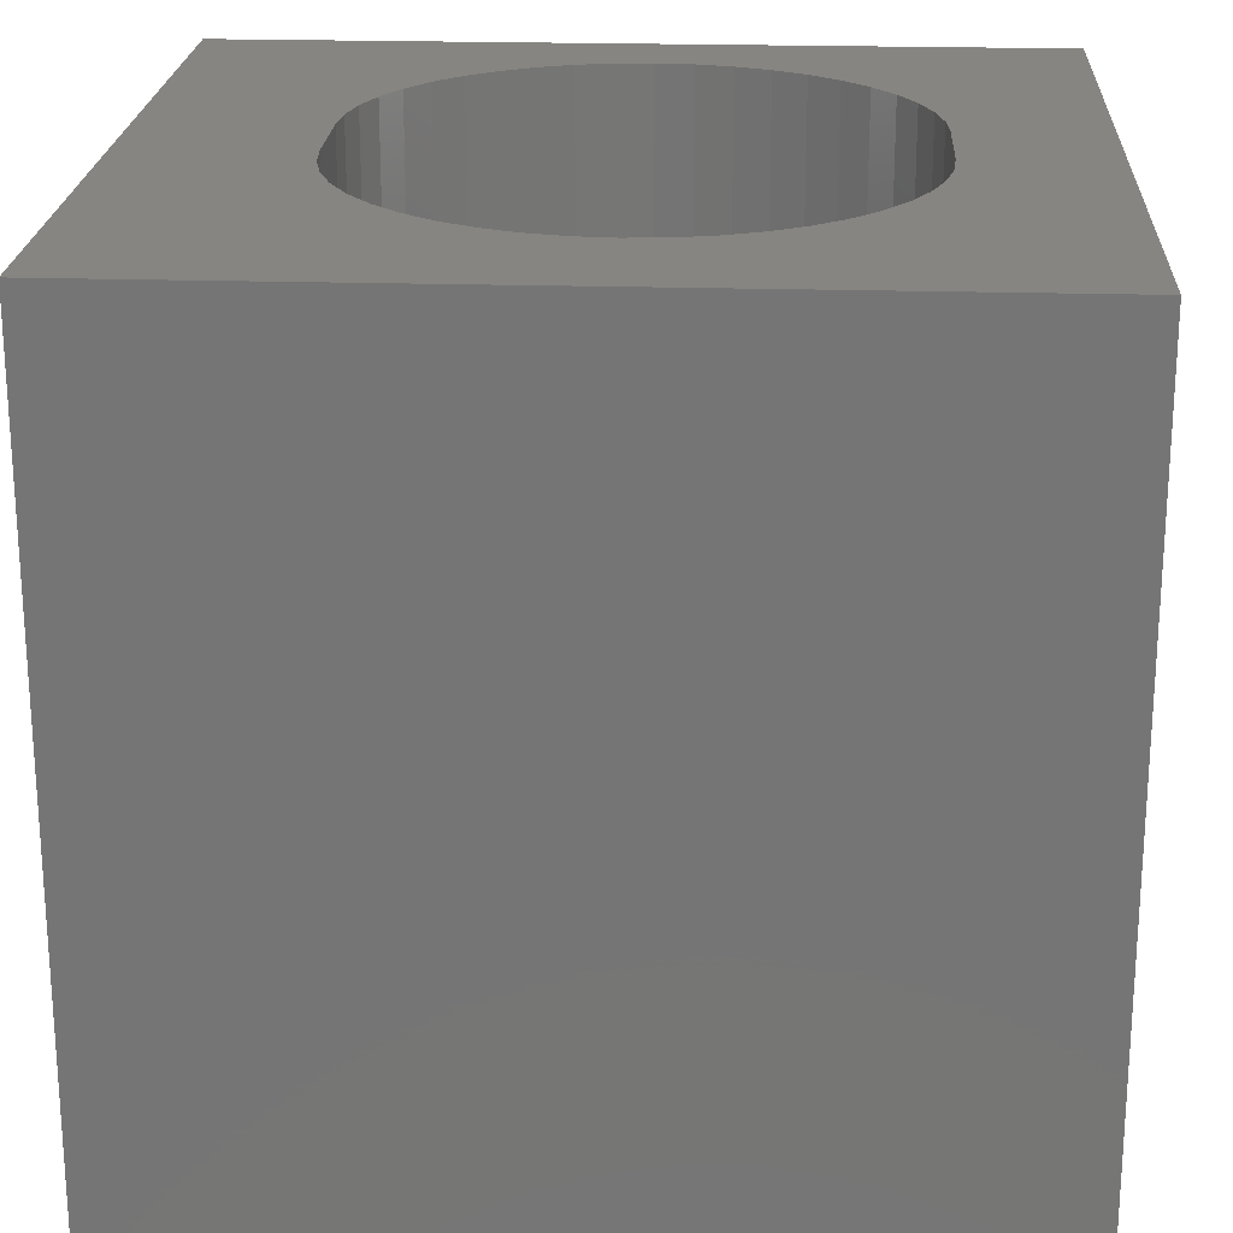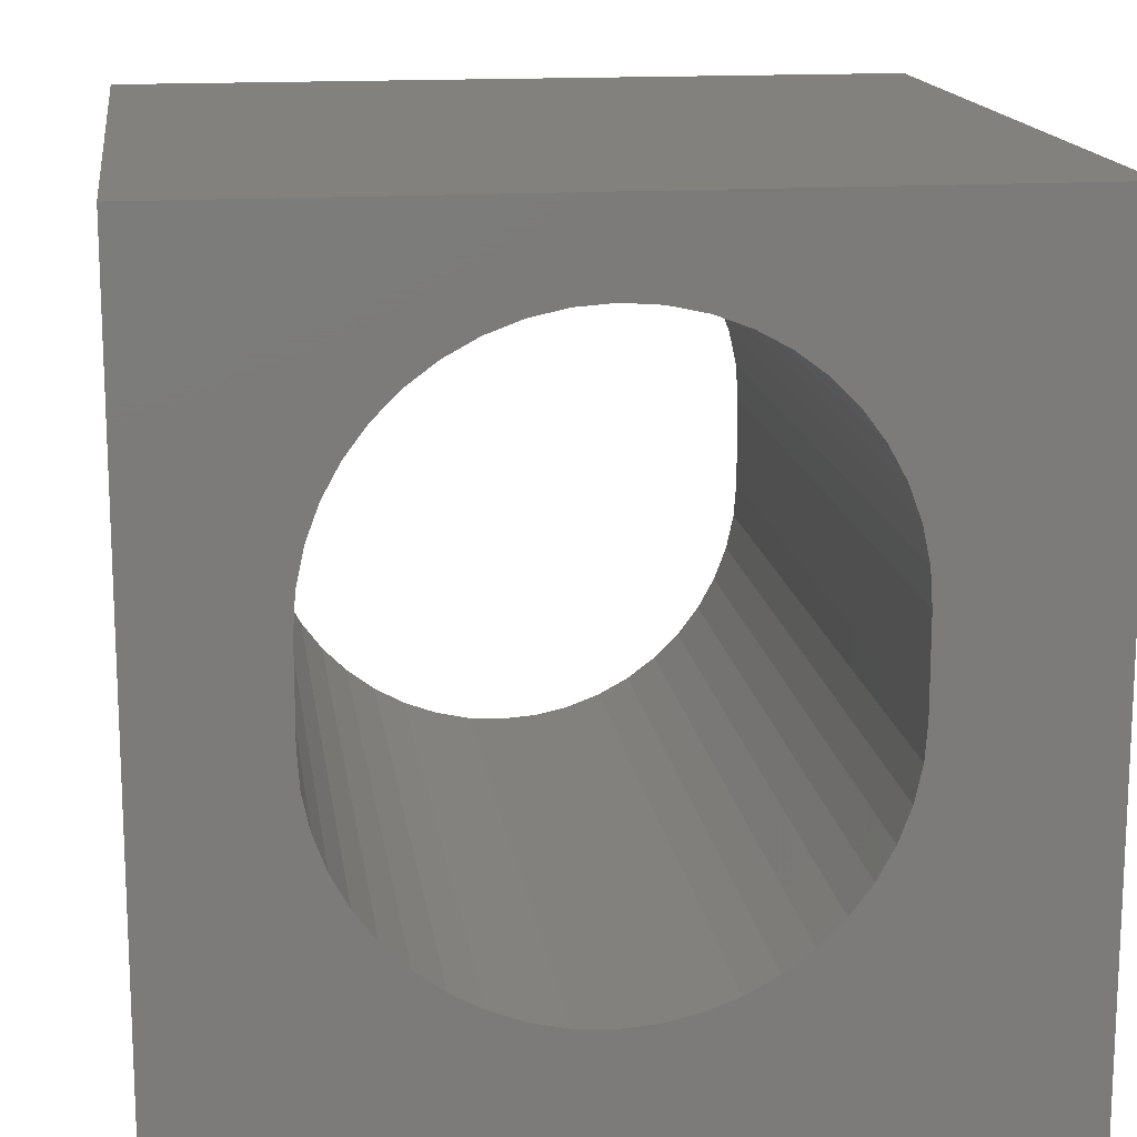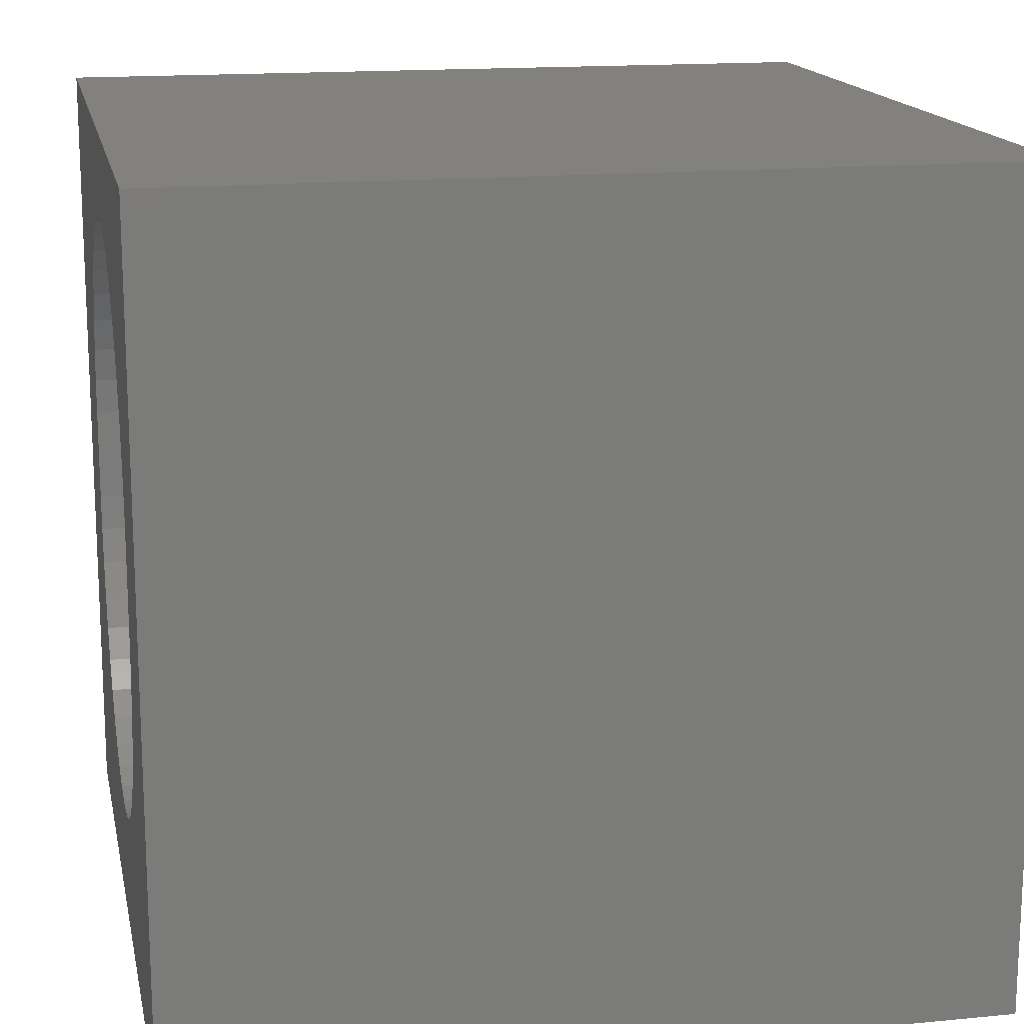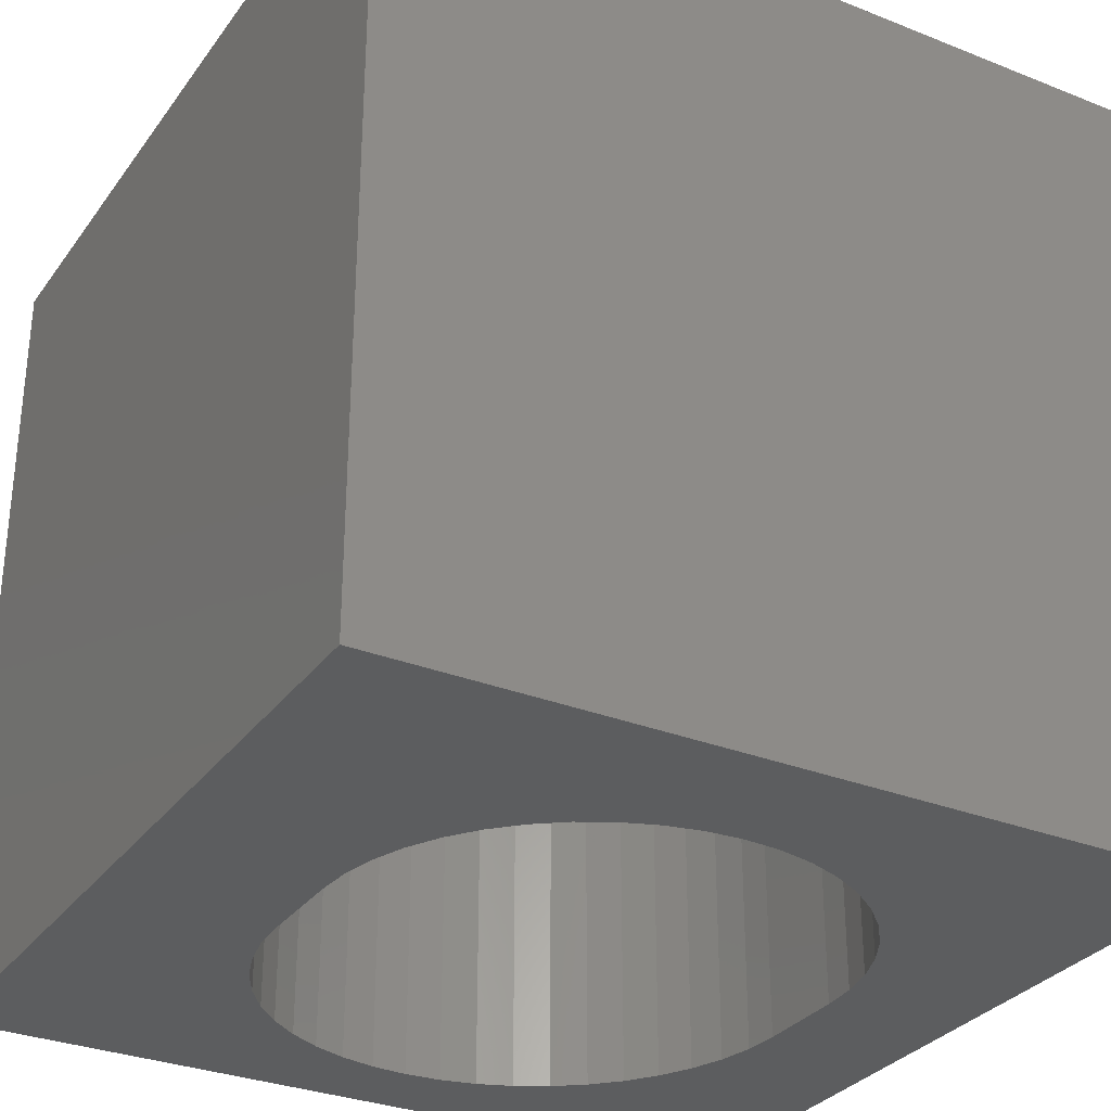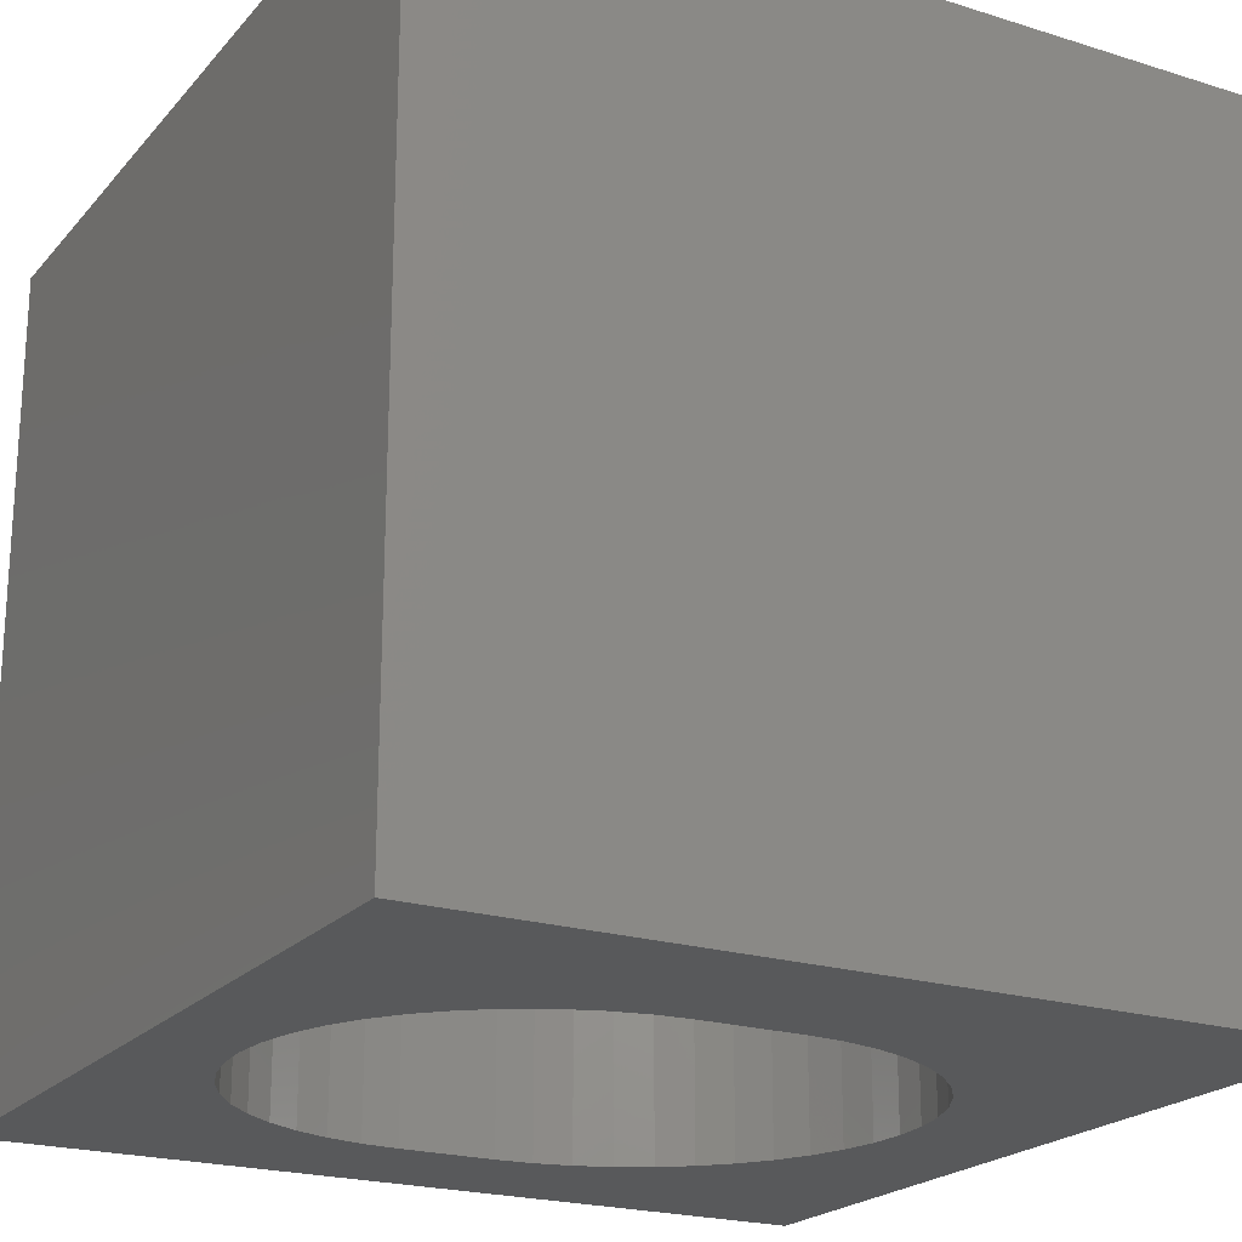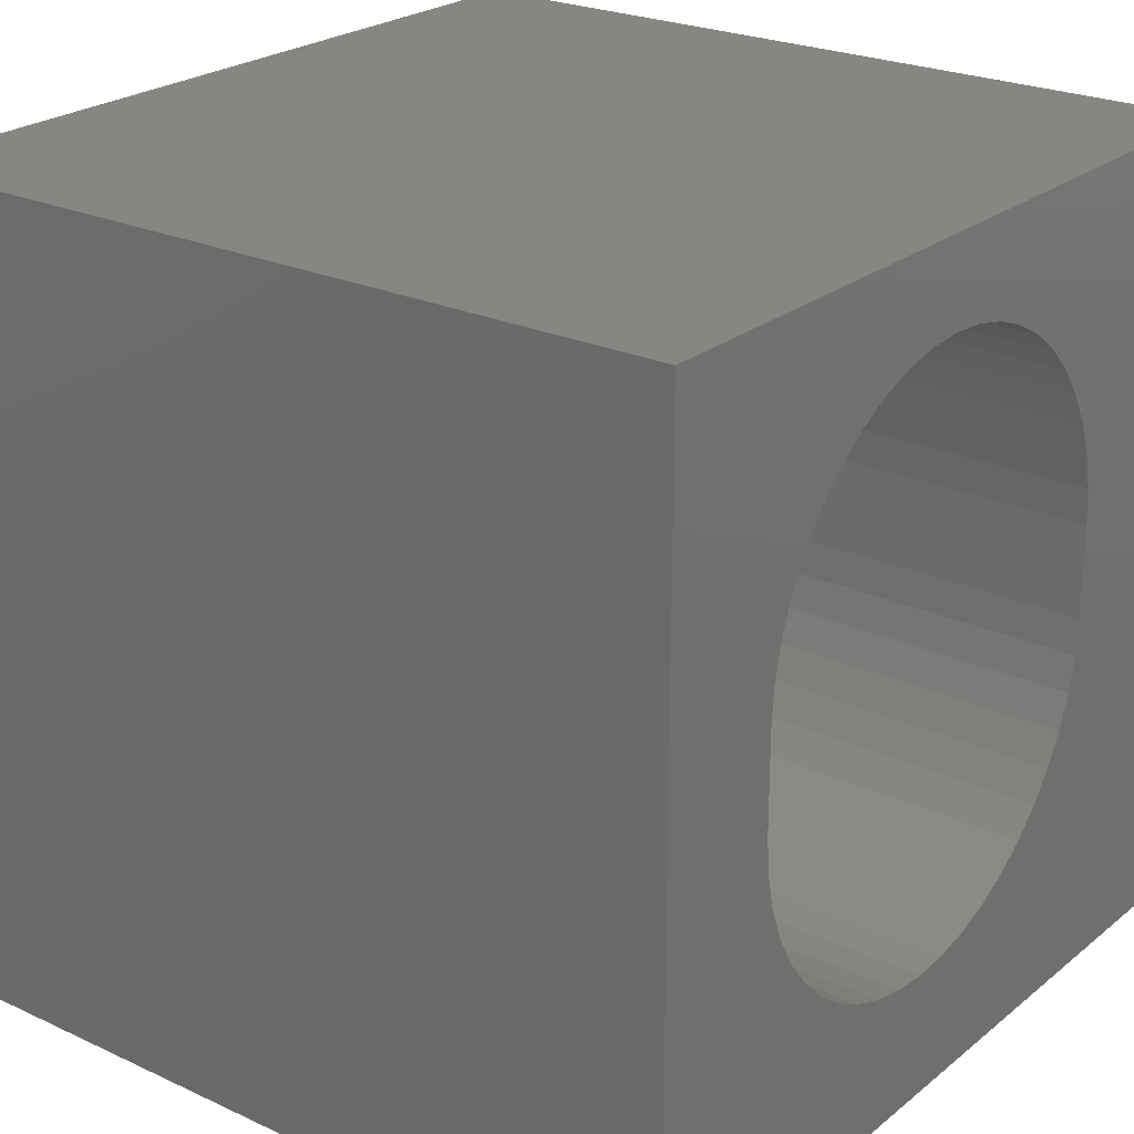
<metadata>
{"format":"stl","ext":"stl","renderer":"f3d","projection":"perspective","resolution":1024,"background":"white","views":[{"elev":21.8,"azim":3.1,"up":"+Z"},{"elev":15.4,"azim":172.2,"up":"+Y"},{"elev":15.7,"azim":78.6,"up":"+Y"},{"elev":-31.0,"azim":-29.6,"up":"+Z"},{"elev":-21.4,"azim":-119.1,"up":"+Z"},{"elev":24.0,"azim":127.5,"up":"+Y"}]}
</metadata>
<code>
# stl→obj: 100 verts, 200 faces
v 0 10 10
v 0 10 0
v 0 0 10
v 0 0 0
v 3.166 2.336 10
v 2.851 2.651 10
v 7.252 8.192 10
v 7.567 7.878 10
v 10 10 10
v 7.834 7.521 10
v 8.047 7.131 10
v 8.202 6.714 10
v 8.047 3.398 10
v 10 0 10
v 8.202 3.815 10
v 8.297 4.25 10
v 2.584 3.007 10
v 2.371 3.398 10
v 2.216 3.815 10
v 3.166 8.192 10
v 3.522 8.459 10
v 3.913 8.672 10
v 4.33 8.828 10
v 6.088 8.828 10
v 6.505 8.672 10
v 6.896 8.459 10
v 8.297 6.279 10
v 8.329 5.835 10
v 8.329 4.694 10
v 7.834 3.007 10
v 7.567 2.651 10
v 7.252 2.336 10
v 4.33 1.7 10
v 3.913 1.856 10
v 3.522 2.069 10
v 4.765 8.923 10
v 5.209 8.954 10
v 5.653 8.923 10
v 6.896 2.069 10
v 6.505 1.856 10
v 6.088 1.7 10
v 5.653 1.606 10
v 5.209 1.574 10
v 4.765 1.606 10
v 2.121 6.279 10
v 2.216 6.714 10
v 2.371 7.131 10
v 2.584 7.521 10
v 2.851 7.878 10
v 2.121 4.25 10
v 2.089 4.694 10
v 2.089 5.835 10
v 10 10 0
v 10 0 0
v 2.121 4.25 0
v 2.216 3.815 0
v 2.371 3.398 0
v 4.33 8.828 0
v 3.913 8.672 0
v 3.522 8.459 0
v 3.166 8.192 0
v 2.851 7.878 0
v 2.584 3.007 0
v 2.851 2.651 0
v 3.166 2.336 0
v 7.834 7.521 0
v 7.567 7.878 0
v 6.505 8.672 0
v 6.088 8.828 0
v 5.653 8.923 0
v 5.209 8.954 0
v 4.765 8.923 0
v 2.584 7.521 0
v 2.371 7.131 0
v 2.216 6.714 0
v 3.522 2.069 0
v 3.913 1.856 0
v 4.33 1.7 0
v 6.088 1.7 0
v 6.505 1.856 0
v 7.252 8.192 0
v 6.896 8.459 0
v 6.896 2.069 0
v 7.252 2.336 0
v 7.567 2.651 0
v 7.834 3.007 0
v 8.047 3.398 0
v 8.202 3.815 0
v 2.121 6.279 0
v 2.089 5.835 0
v 2.089 4.694 0
v 4.765 1.606 0
v 5.209 1.574 0
v 5.653 1.606 0
v 8.297 6.279 0
v 8.202 6.714 0
v 8.047 7.131 0
v 8.297 4.25 0
v 8.329 4.694 0
v 8.329 5.835 0
f 1 2 3
f 3 2 4
f 5 6 3
f 7 8 9
f 8 10 9
f 9 10 11
f 9 11 12
f 13 14 15
f 15 14 16
f 6 17 3
f 3 17 18
f 3 18 19
f 20 21 1
f 1 21 22
f 1 22 23
f 24 25 9
f 9 25 26
f 9 26 7
f 12 27 9
f 9 27 28
f 9 28 14
f 14 28 29
f 14 29 16
f 13 30 14
f 14 30 31
f 14 31 32
f 33 34 3
f 3 34 35
f 3 35 5
f 23 36 1
f 1 36 37
f 1 37 9
f 9 37 38
f 9 38 24
f 32 39 14
f 14 39 40
f 14 40 41
f 41 42 14
f 14 42 43
f 14 43 3
f 3 43 44
f 3 44 33
f 45 46 1
f 1 46 47
f 47 48 1
f 1 48 49
f 1 49 20
f 19 50 3
f 3 50 51
f 3 51 1
f 1 51 52
f 1 52 45
f 53 9 54
f 54 9 14
f 55 56 4
f 4 56 57
f 58 59 2
f 59 60 2
f 2 60 61
f 2 61 62
f 57 63 4
f 4 63 64
f 4 64 65
f 53 66 67
f 53 68 69
f 69 70 53
f 53 70 71
f 53 71 2
f 2 71 72
f 2 72 58
f 62 73 2
f 2 73 74
f 2 74 75
f 65 76 4
f 4 76 77
f 4 77 78
f 79 80 54
f 67 81 53
f 53 81 82
f 53 82 68
f 80 83 54
f 54 83 84
f 54 84 85
f 85 86 54
f 54 86 87
f 54 87 88
f 75 89 2
f 2 89 90
f 2 90 4
f 4 90 91
f 4 91 55
f 78 92 4
f 4 92 93
f 4 93 54
f 54 93 94
f 54 94 79
f 95 96 53
f 53 96 97
f 53 97 66
f 88 98 54
f 54 98 99
f 54 99 53
f 53 99 100
f 53 100 95
f 9 53 1
f 1 53 2
f 54 14 4
f 4 14 3
f 91 51 50
f 91 50 55
f 55 50 19
f 55 19 56
f 56 19 18
f 56 18 57
f 57 18 17
f 57 17 63
f 63 17 6
f 63 6 64
f 64 6 5
f 64 5 65
f 65 5 35
f 65 35 76
f 76 35 34
f 76 34 77
f 77 34 33
f 77 33 78
f 78 33 44
f 78 44 92
f 92 44 43
f 92 43 93
f 93 43 42
f 93 42 94
f 94 42 41
f 94 41 79
f 79 41 40
f 79 40 80
f 80 40 39
f 80 39 83
f 83 39 32
f 83 32 84
f 84 32 31
f 84 31 85
f 85 31 30
f 85 30 86
f 86 30 13
f 86 13 87
f 87 13 15
f 87 15 88
f 88 15 16
f 88 16 98
f 98 16 29
f 98 29 99
f 91 90 51
f 51 90 52
f 100 28 27
f 100 27 95
f 95 27 12
f 95 12 96
f 96 12 11
f 96 11 97
f 97 11 10
f 97 10 66
f 66 10 8
f 66 8 67
f 67 8 7
f 67 7 81
f 81 7 26
f 81 26 82
f 82 26 25
f 82 25 68
f 68 25 24
f 68 24 69
f 69 24 38
f 69 38 70
f 70 38 37
f 70 37 71
f 71 37 36
f 71 36 72
f 72 36 23
f 72 23 58
f 58 23 22
f 58 22 59
f 59 22 21
f 59 21 60
f 60 21 20
f 60 20 61
f 61 20 49
f 61 49 62
f 62 49 48
f 62 48 73
f 73 48 47
f 73 47 74
f 74 47 46
f 74 46 75
f 75 46 45
f 75 45 89
f 89 45 52
f 89 52 90
f 100 99 28
f 28 99 29

</code>
